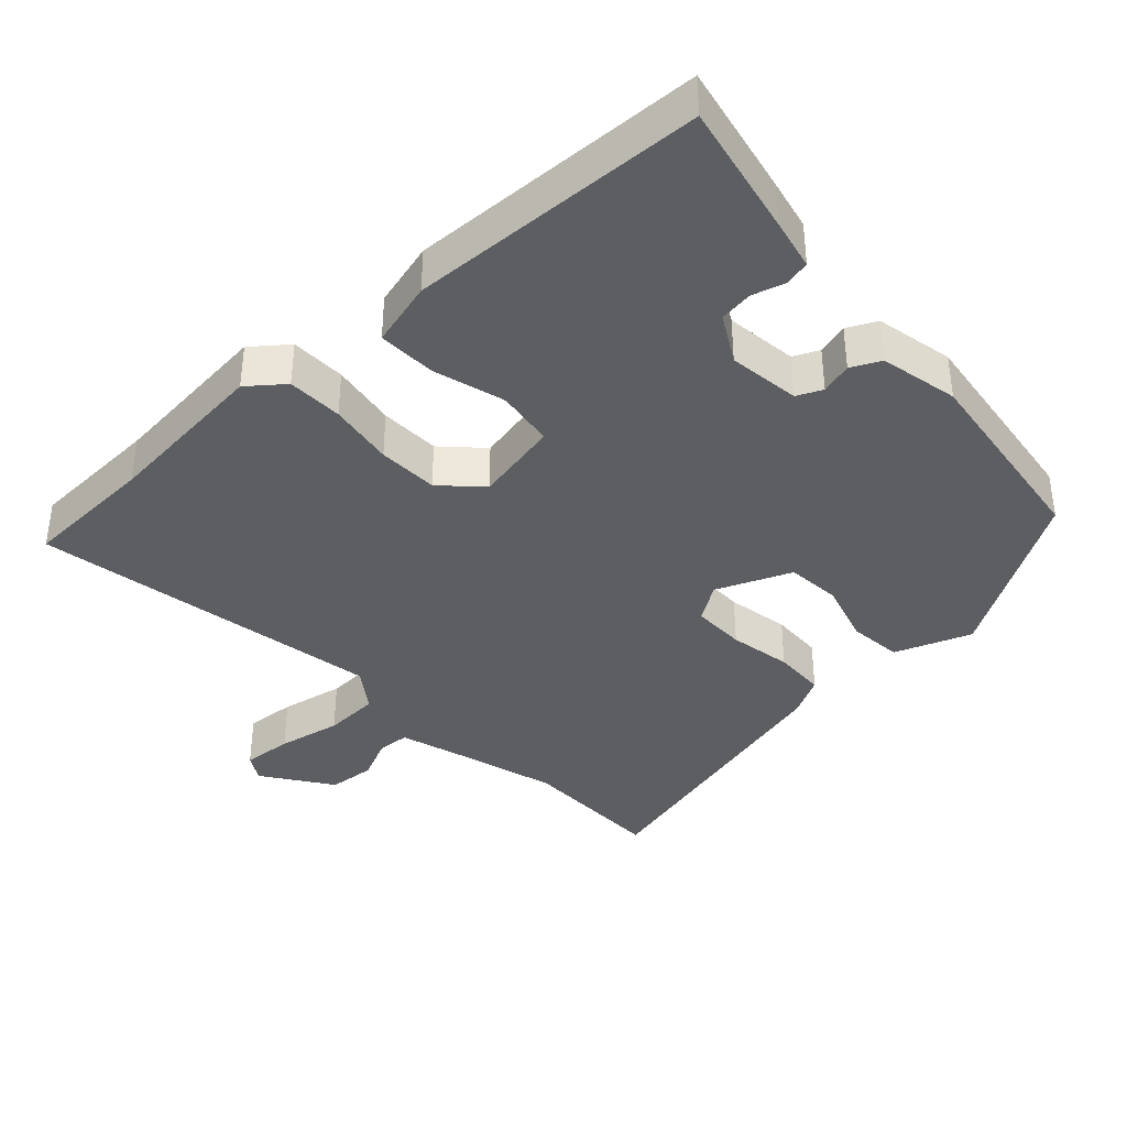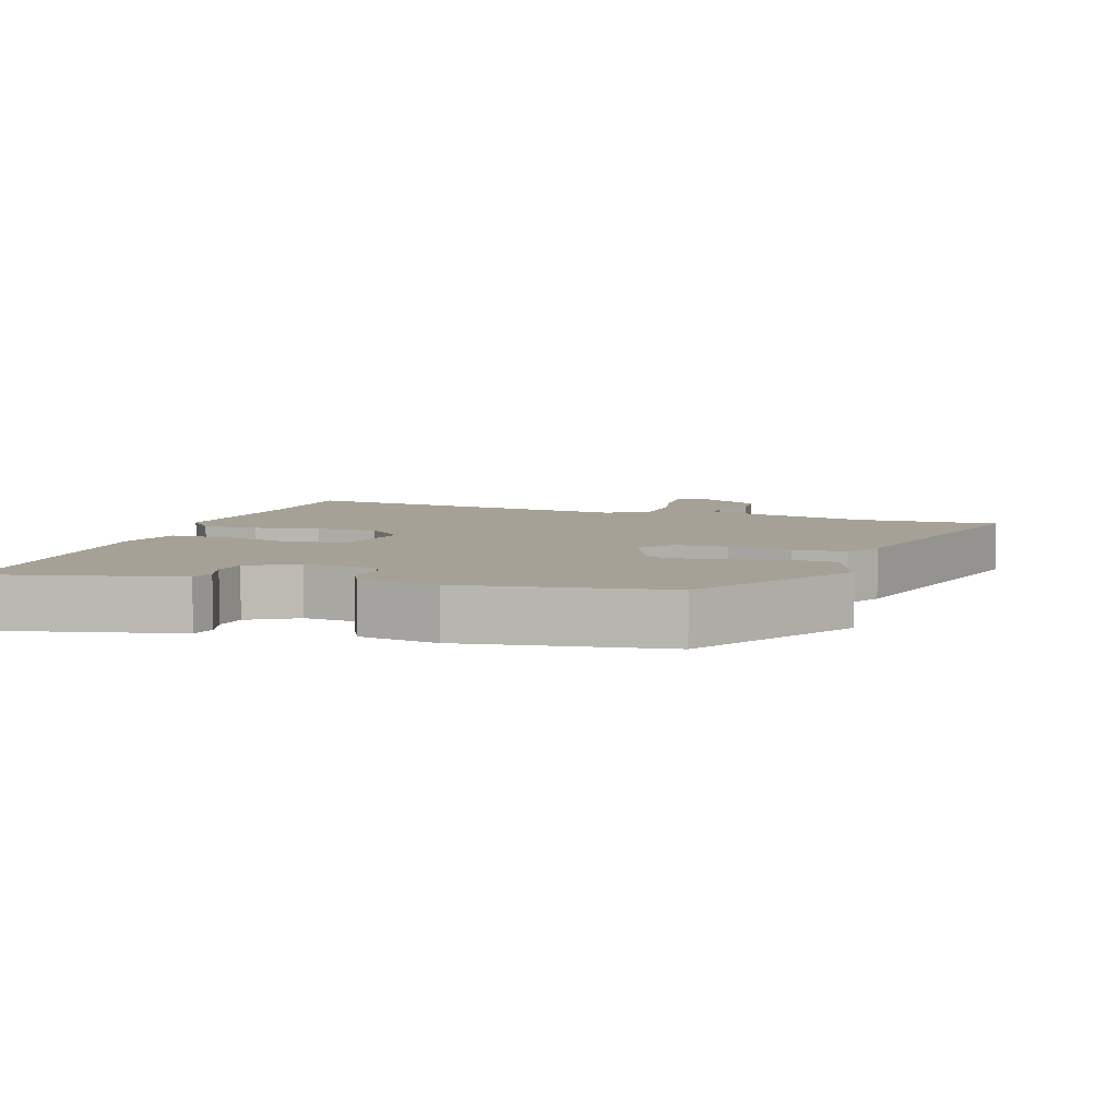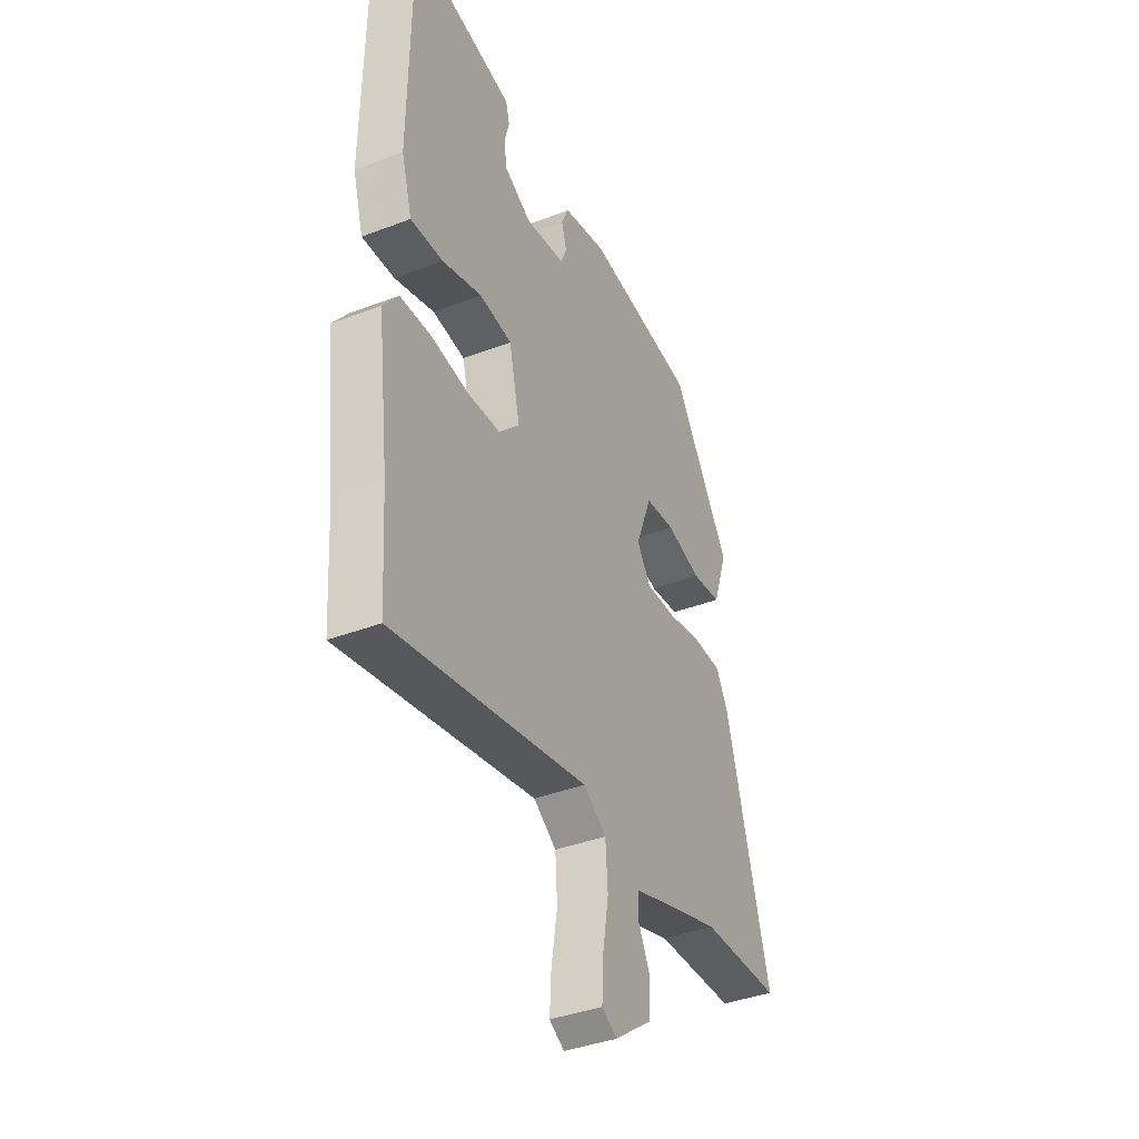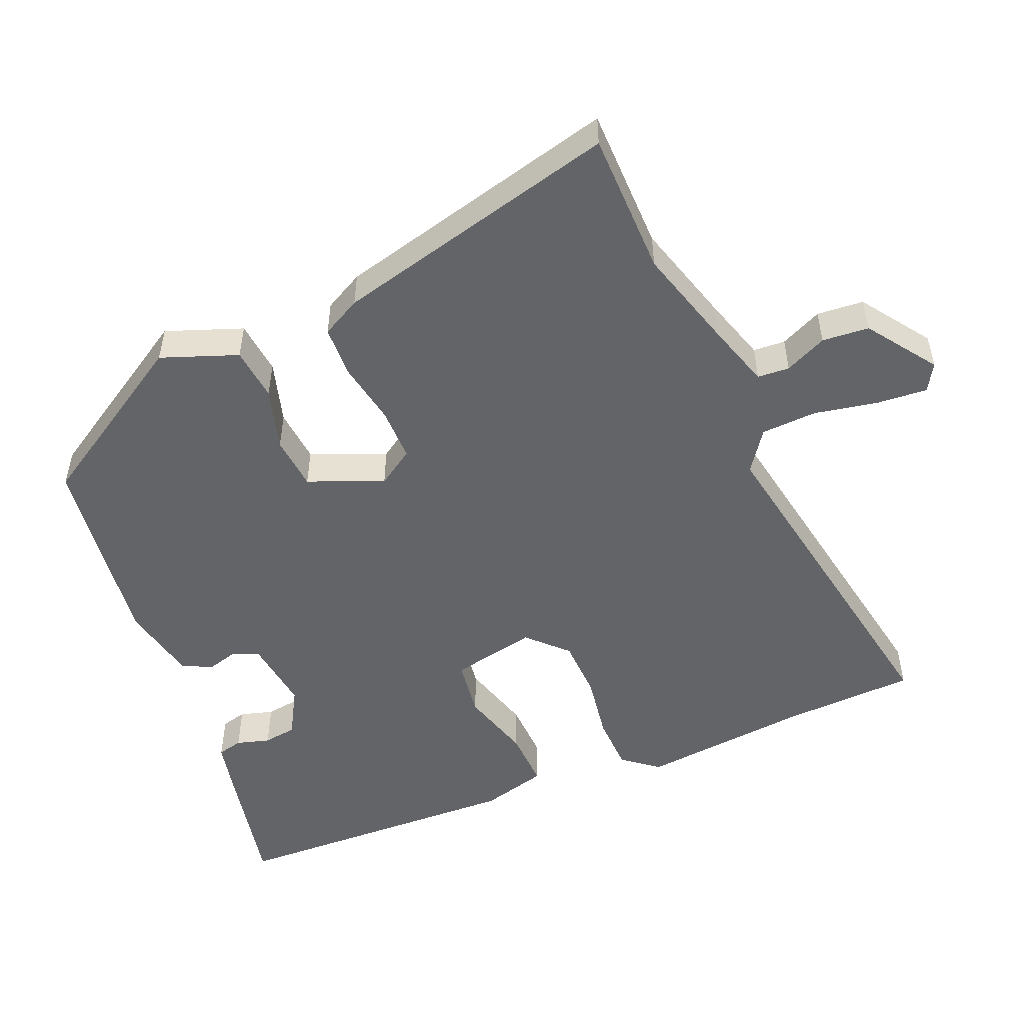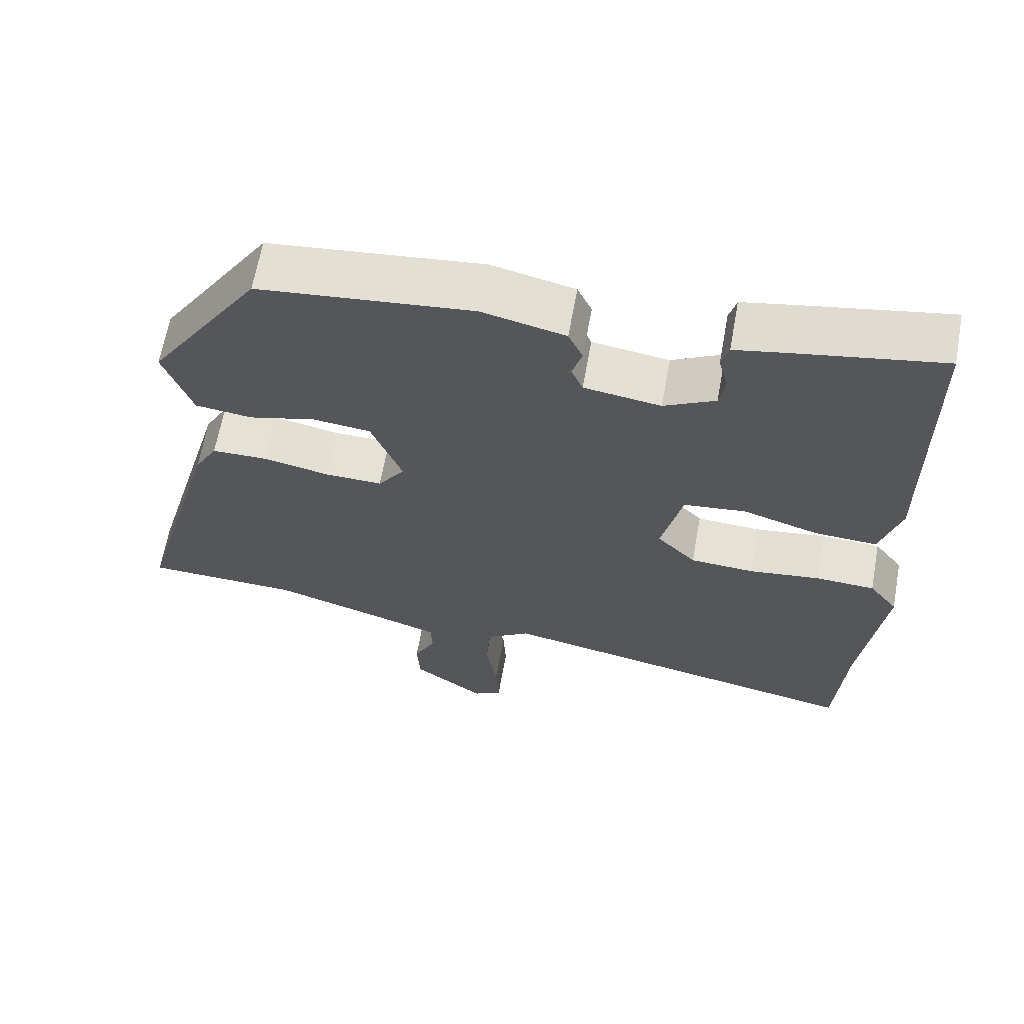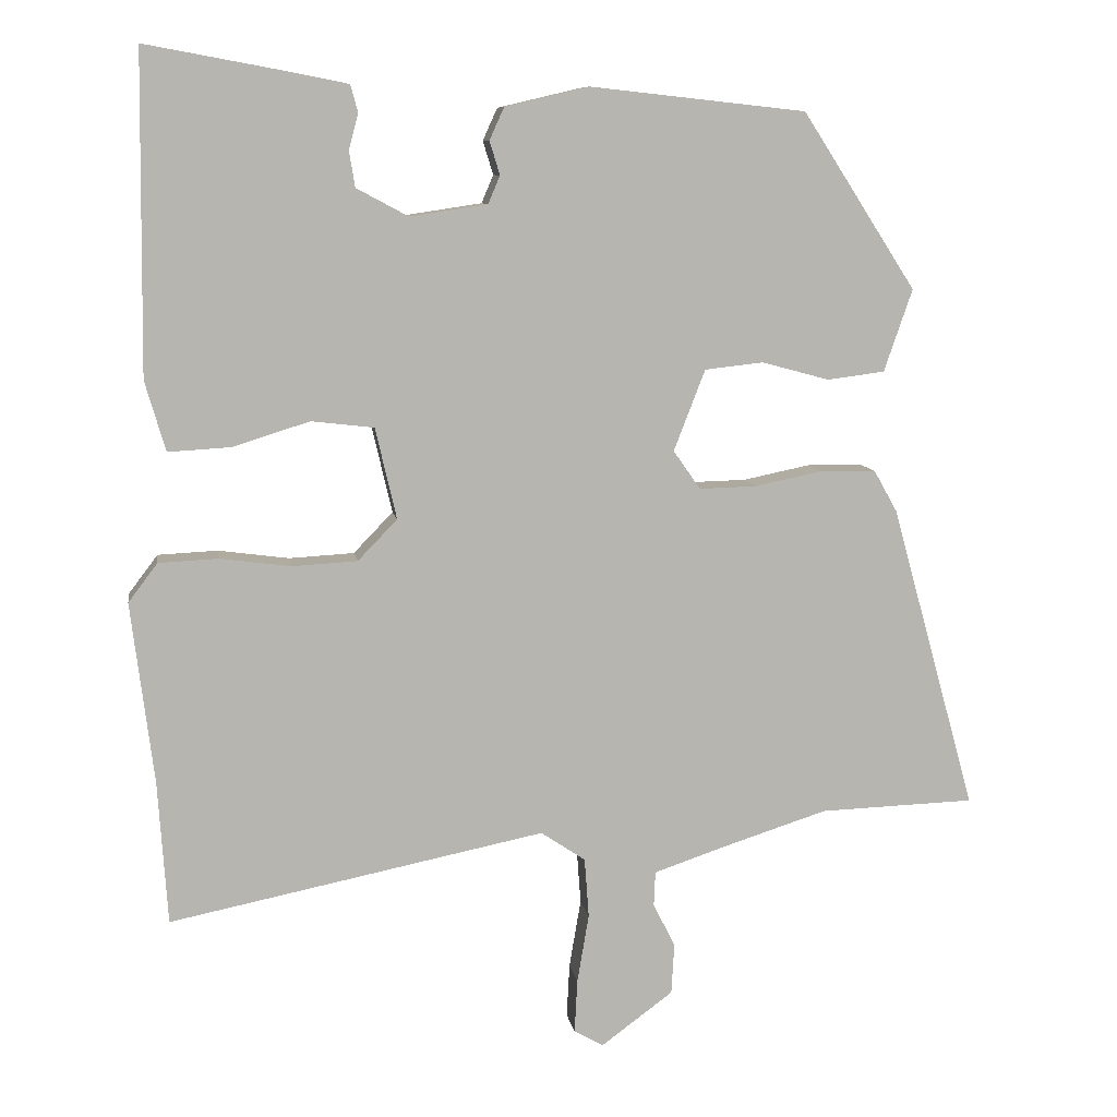
<metadata>
{"format":"obj","ext":"obj","renderer":"f3d","projection":"perspective","resolution":1024,"background":"white","views":[{"elev":-38.1,"azim":-48.7,"up":"+Y"},{"elev":6.0,"azim":16.0,"up":"+Y"},{"elev":-39.0,"azim":-64.4,"up":"+Z"},{"elev":-51.3,"azim":111.4,"up":"+Y"},{"elev":64.4,"azim":-169.8,"up":"+Z"},{"elev":9.1,"azim":-8.9,"up":"+Z"}]}
</metadata>
<code>
v -0.492 0.07 -0.621
v -0.505 0.07 -0.425
v -0.536 0.07 -0.176
v -0.496 0.07 -0.123
v -0.414 0.07 -0.119
v -0.317 0.07 -0.132
v -0.228 0.07 -0.127
v -0.174 0.07 -0.071
v -0.203 0.07 0.054
v -0.289 0.07 0.064
v -0.394 0.07 0.031
v -0.48 0.07 0.026
v -0.508 0.07 0.122
v -0.503 0.07 0.559
v -0.306 0.07 0.523
v -0.23 0.07 0.508
v -0.22 0.07 0.471
v -0.233 0.07 0.422
v -0.225 0.07 0.373
v -0.154 0.07 0.335
v -0.048 0.07 0.351
v -0.032 0.07 0.389
v -0.046 0.07 0.435
v -0.026 0.07 0.479
v 0.089 0.07 0.506
v 0.385 0.07 0.474
v 0.541 0.07 0.233
v 0.502 0.07 0.12
v 0.423 0.07 0.11
v 0.33 0.07 0.135
v 0.25 0.07 0.126
v 0.207 0.07 0.015
v 0.244 0.07 -0.038
v 0.323 0.07 -0.036
v 0.415 0.07 -0.017
v 0.492 0.07 -0.018
v 0.524 0.07 -0.075
v 0.641 0.07 -0.495
v 0.428 0.07 -0.502
v 0.28 0.07 -0.549
v 0.185 0.07 -0.581
v 0.183 0.07 -0.628
v 0.213 0.07 -0.689
v 0.209 0.07 -0.758
v 0.11 0.07 -0.831
v 0.07 0.07 -0.808
v 0.074 0.07 -0.734
v 0.09 0.07 -0.64
v 0.084 0.07 -0.558
v 0.023 0.07 -0.517
v -0.492 0 -0.621
v -0.505 0 -0.425
v -0.536 0 -0.176
v -0.496 0 -0.123
v -0.414 0 -0.119
v -0.317 0 -0.132
v -0.228 0 -0.127
v -0.174 0 -0.071
v -0.203 0 0.054
v -0.289 0 0.064
v -0.394 0 0.031
v -0.48 0 0.026
v -0.508 0 0.122
v -0.503 0 0.559
v -0.306 0 0.523
v -0.23 0 0.508
v -0.22 0 0.471
v -0.233 0 0.422
v -0.225 0 0.373
v -0.154 0 0.335
v -0.048 0 0.351
v -0.032 0 0.389
v -0.046 0 0.435
v -0.026 0 0.479
v 0.089 0 0.506
v 0.385 0 0.474
v 0.541 0 0.233
v 0.502 0 0.12
v 0.423 0 0.11
v 0.33 0 0.135
v 0.25 0 0.126
v 0.207 0 0.015
v 0.244 0 -0.038
v 0.323 0 -0.036
v 0.415 0 -0.017
v 0.492 0 -0.018
v 0.524 0 -0.075
v 0.641 0 -0.495
v 0.428 0 -0.502
v 0.28 0 -0.549
v 0.185 0 -0.581
v 0.183 0 -0.628
v 0.213 0 -0.689
v 0.209 0 -0.758
v 0.11 0 -0.831
v 0.07 0 -0.808
v 0.074 0 -0.734
v 0.09 0 -0.64
v 0.084 0 -0.558
v 0.023 0 -0.517
f 45 46 47 48
f 45 48 49
f 42 43 44 45
f 41 42 45 49
f 40 41 49 50
f 36 37 38 39
f 34 35 36 39
f 33 34 39 40
f 32 33 40 50
f 27 28 29 30
f 27 30 31
f 26 27 31
f 25 26 31
f 22 23 24 25
f 21 22 25 31
f 20 21 31 32
f 15 16 17 18
f 15 18 19
f 14 15 19
f 13 14 19
f 10 11 12 13
f 9 10 13 19
f 8 9 19 20
f 3 4 5 6
f 2 3 6 7
f 1 2 7 8
f 8 20 32 50
f 1 8 50
f 98 97 96 95
f 99 98 95
f 95 94 93 92
f 99 95 92 91
f 100 99 91 90
f 89 88 87 86
f 89 86 85 84
f 90 89 84 83
f 100 90 83 82
f 80 79 78 77
f 81 80 77
f 81 77 76
f 81 76 75
f 75 74 73 72
f 81 75 72 71
f 82 81 71 70
f 68 67 66 65
f 69 68 65
f 69 65 64
f 69 64 63
f 63 62 61 60
f 69 63 60 59
f 70 69 59 58
f 56 55 54 53
f 57 56 53 52
f 58 57 52 51
f 100 82 70 58
f 100 58 51
f 1 51 52 2
f 2 52 53 3
f 3 53 54 4
f 4 54 55 5
f 5 55 56 6
f 6 56 57 7
f 7 57 58 8
f 8 58 59 9
f 9 59 60 10
f 10 60 61 11
f 11 61 62 12
f 12 62 63 13
f 13 63 64 14
f 14 64 65 15
f 15 65 66 16
f 16 66 67 17
f 17 67 68 18
f 18 68 69 19
f 19 69 70 20
f 20 70 71 21
f 21 71 72 22
f 22 72 73 23
f 23 73 74 24
f 24 74 75 25
f 25 75 76 26
f 26 76 77 27
f 27 77 78 28
f 28 78 79 29
f 29 79 80 30
f 30 80 81 31
f 31 81 82 32
f 32 82 83 33
f 33 83 84 34
f 34 84 85 35
f 35 85 86 36
f 36 86 87 37
f 37 87 88 38
f 38 88 89 39
f 39 89 90 40
f 40 90 91 41
f 41 91 92 42
f 42 92 93 43
f 43 93 94 44
f 44 94 95 45
f 45 95 96 46
f 46 96 97 47
f 47 97 98 48
f 48 98 99 49
f 49 99 100 50
f 50 100 51 1

</code>
